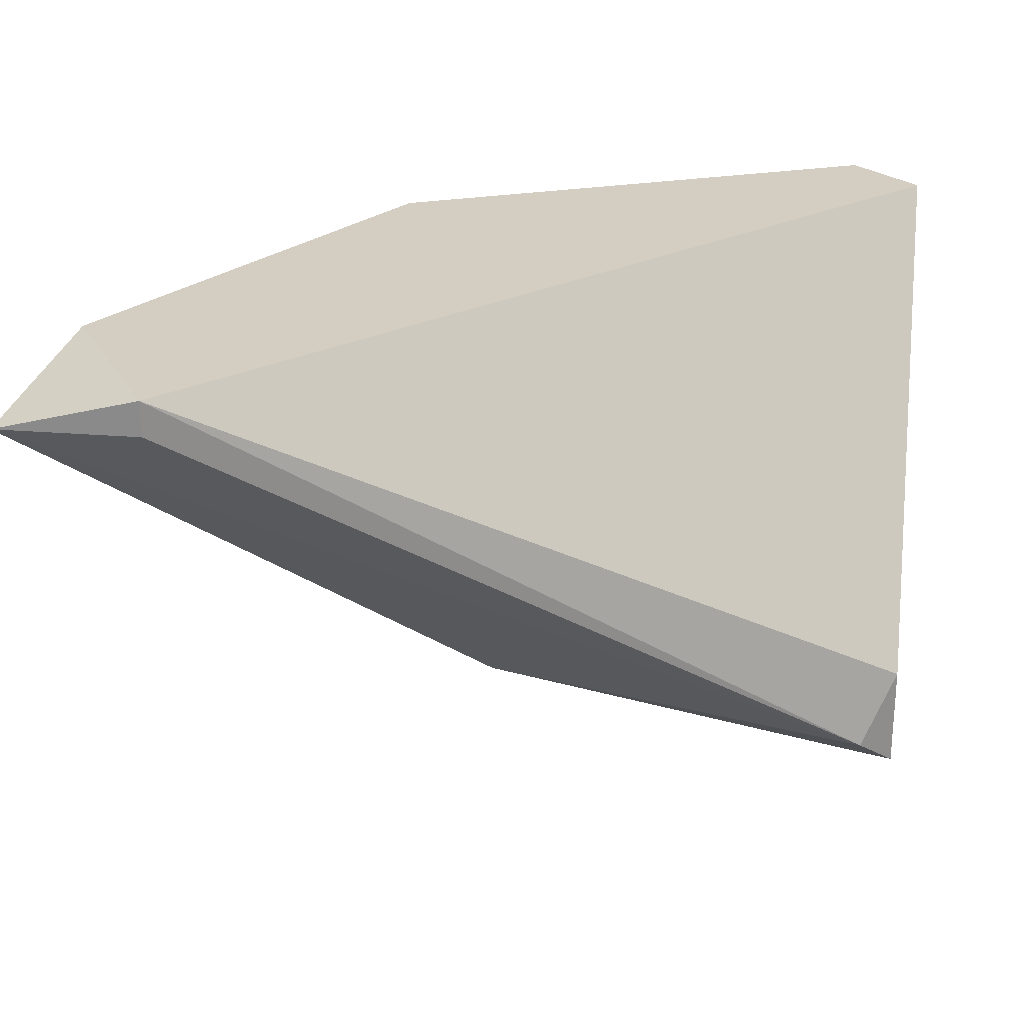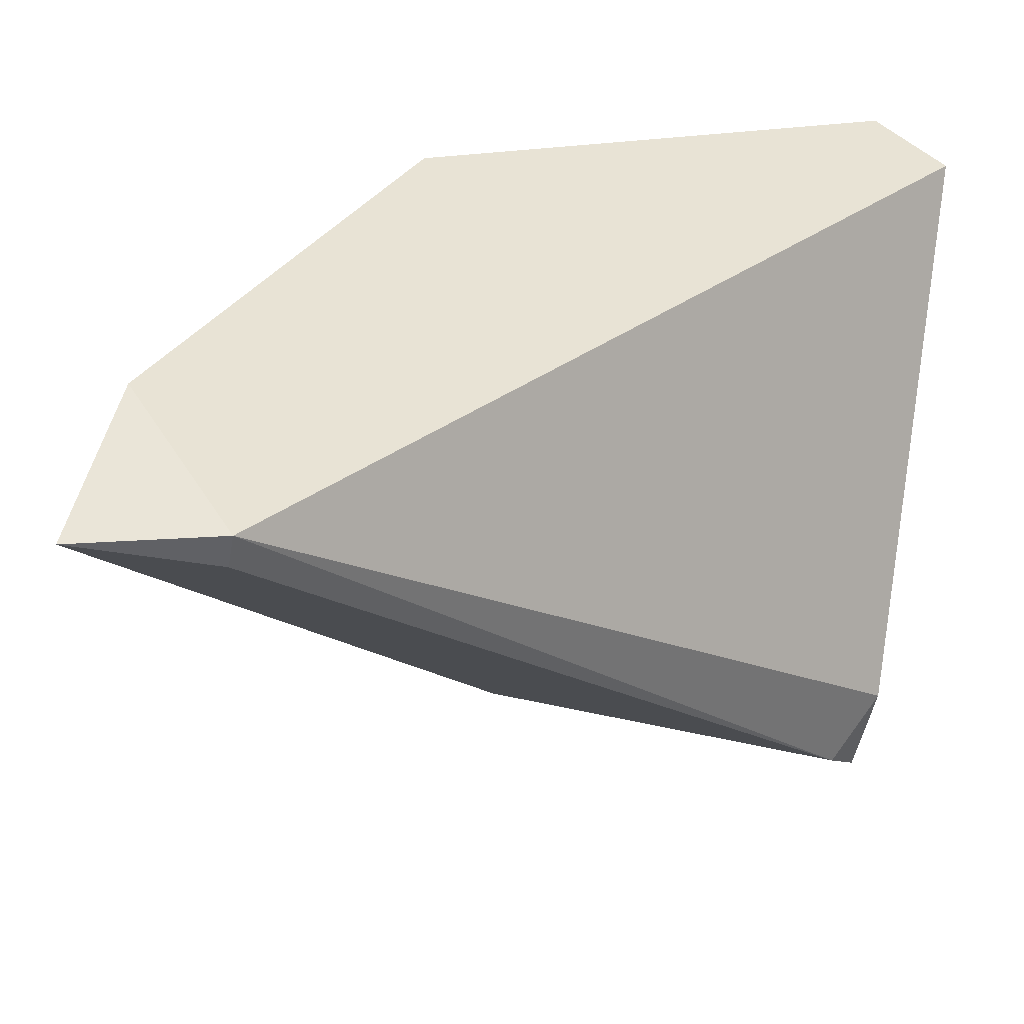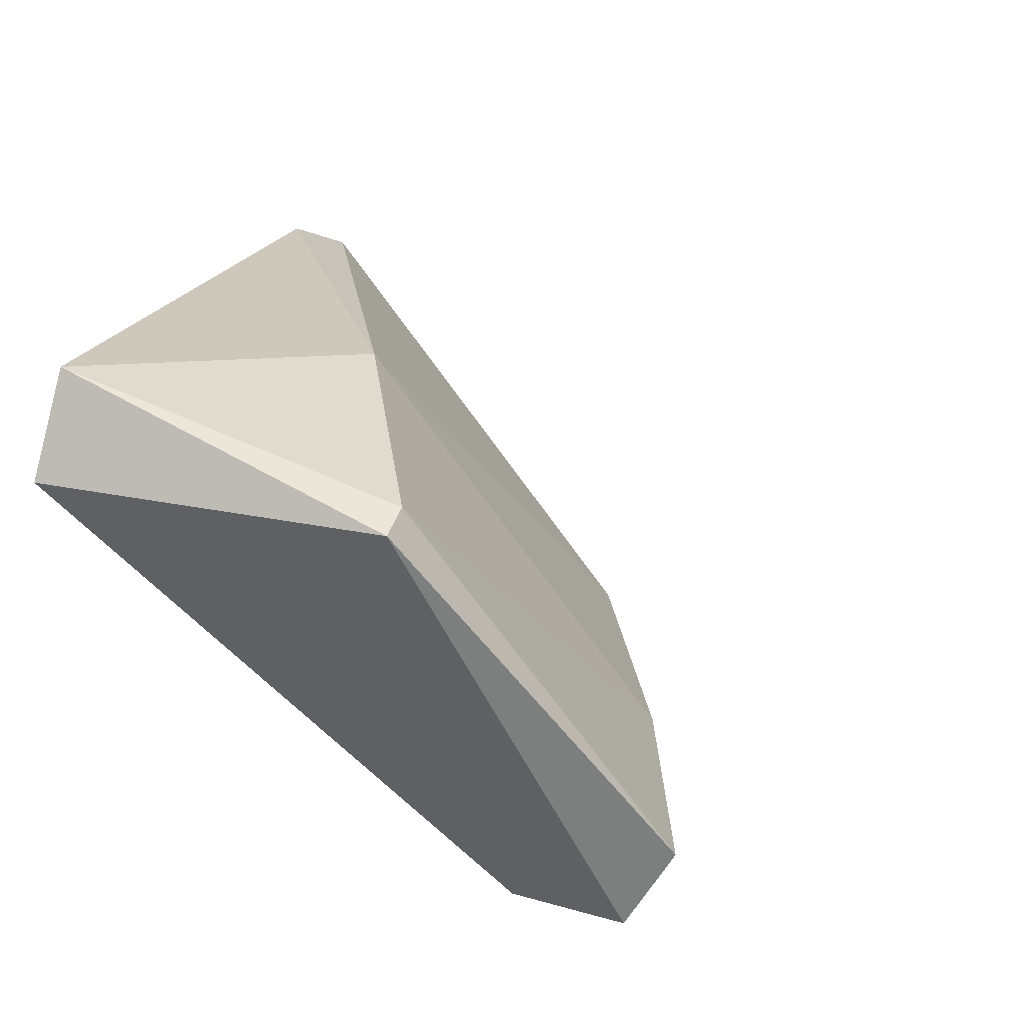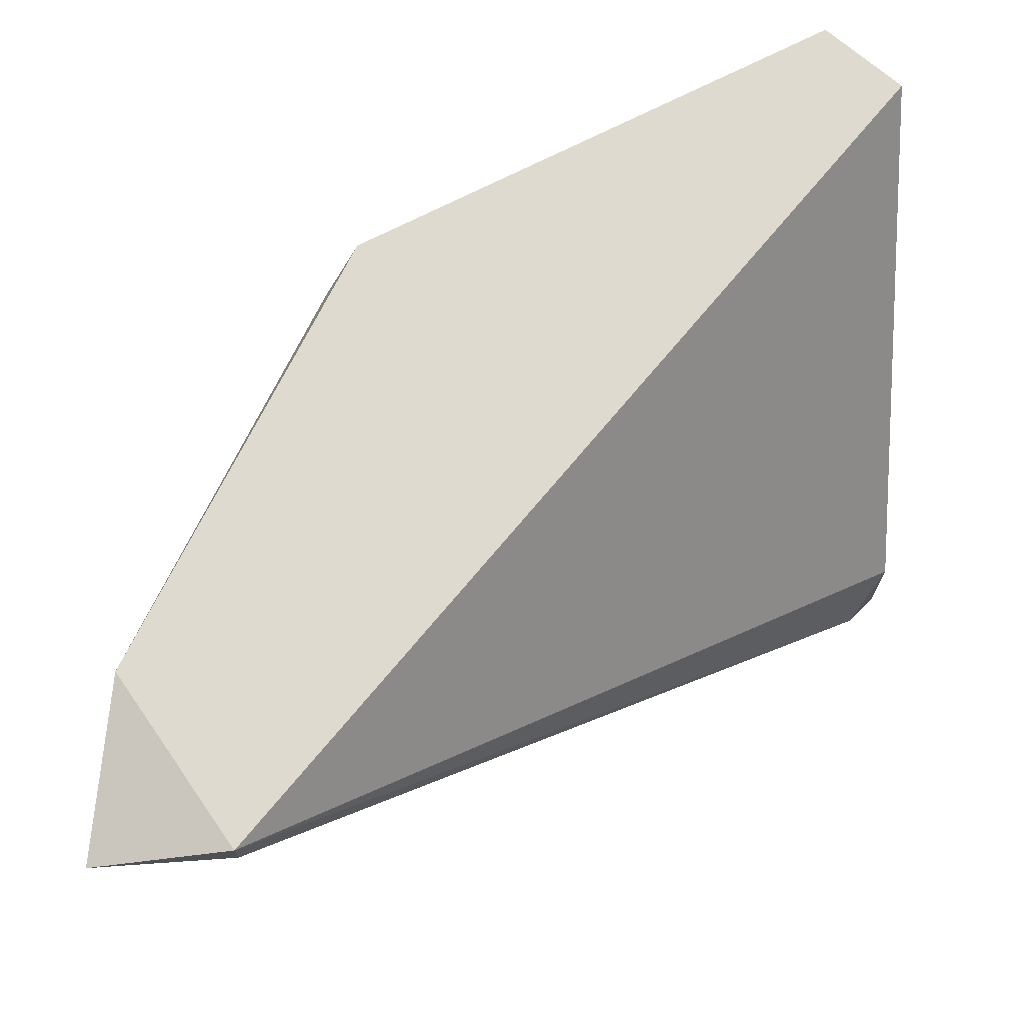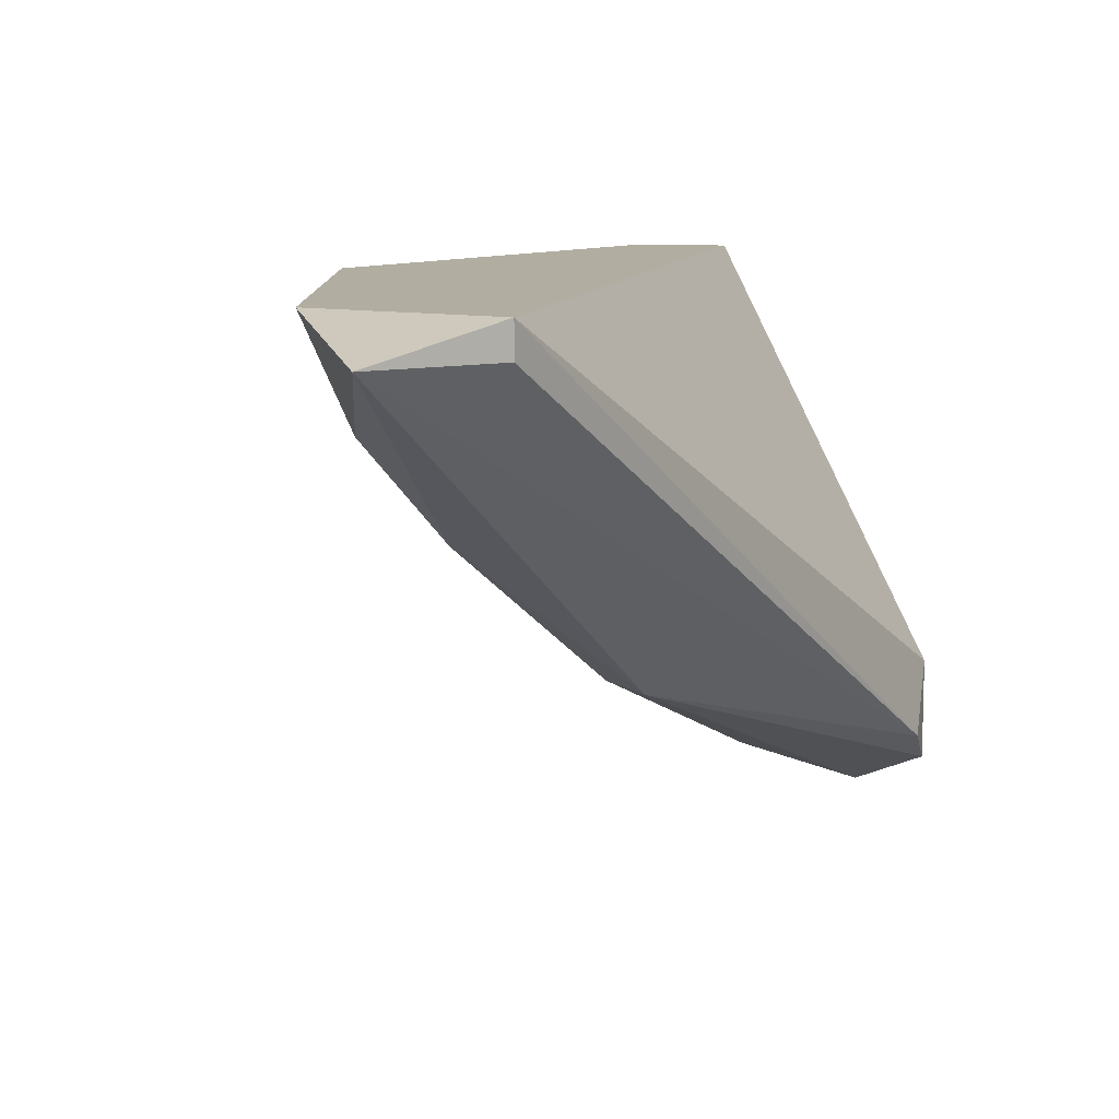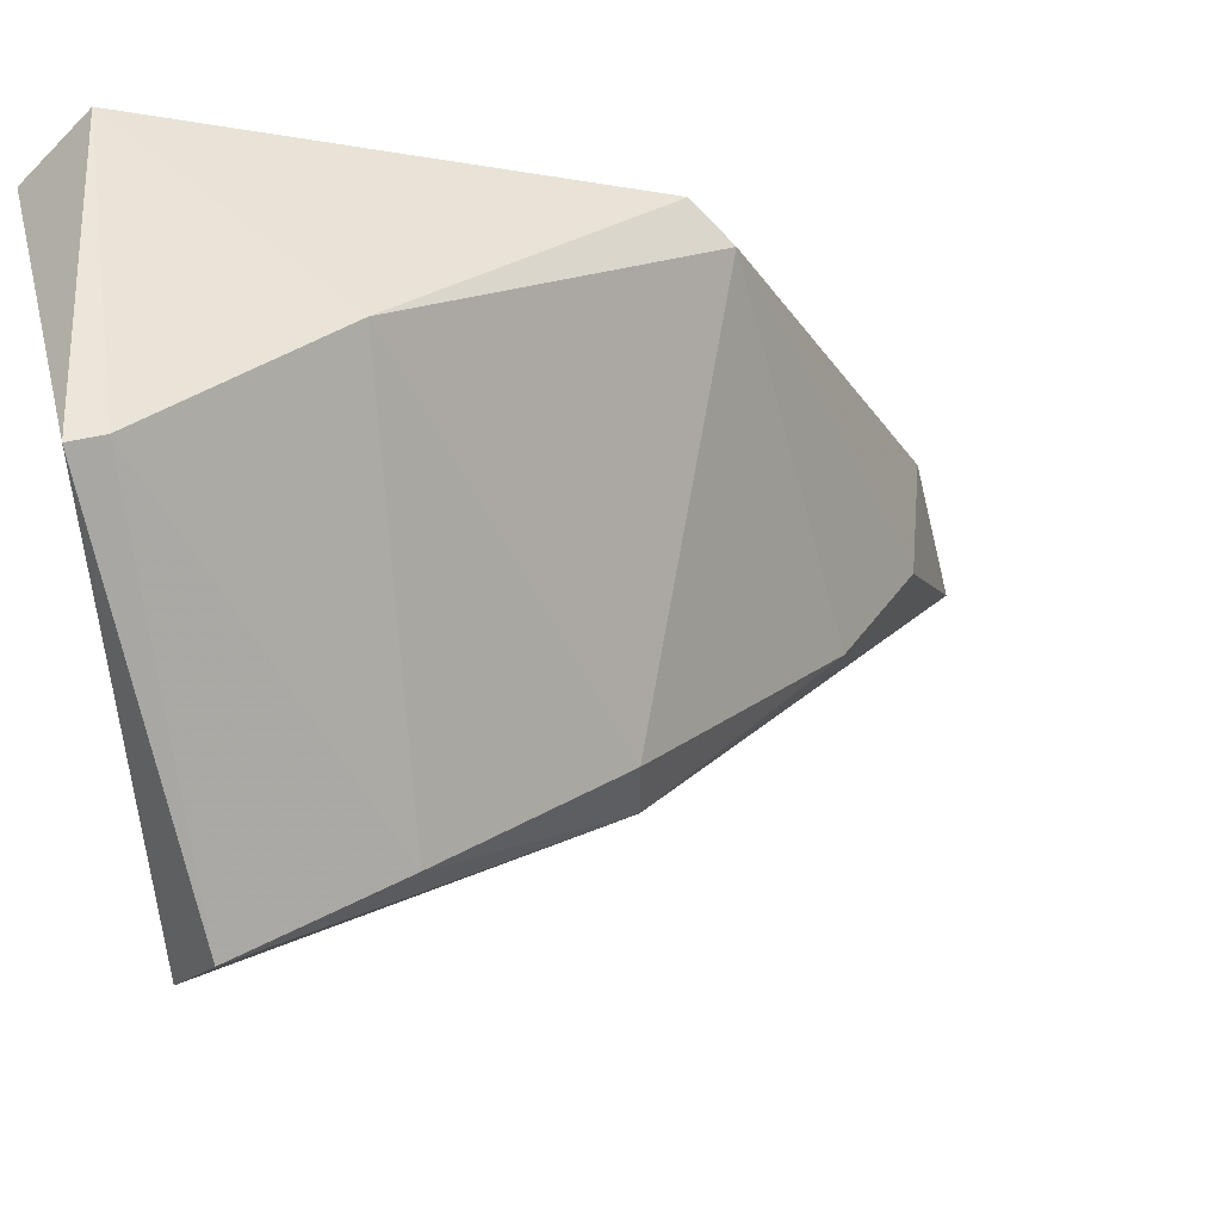
<metadata>
{"format":"obj","ext":"obj","renderer":"f3d","projection":"perspective","resolution":1024,"background":"white","views":[{"elev":25.3,"azim":-172.5,"up":"+Y"},{"elev":-48.9,"azim":169.7,"up":"+Z"},{"elev":43.9,"azim":-71.6,"up":"+Z"},{"elev":70.9,"azim":176.0,"up":"+Y"},{"elev":10.3,"azim":149.3,"up":"+Y"},{"elev":51.5,"azim":-14.1,"up":"+Z"}]}
</metadata>
<code>
v 0.03943 -0.04455 0.001853
v 0.03762 -0.04274 -0.001776
v 0.03762 -0.04183 -0.001776
v 0.03036 -0.0518 0.004575
v 0.03036 -0.0518 0.006389
v 0.01948 -0.05543 0.007295
v 0.01948 -0.04999 0.01818
v 0.01948 -0.05271 0.007295
v 0.01948 -0.04183 0.01727
v 0.03671 -0.04727 0.00276
v 0.04125 -0.04274 -0.001776
v 0.02129 -0.04183 0.01908
v 0.02583 -0.04727 0.01727
v 0.04034 -0.04183 0.00276
v 0.0349 -0.04274 0.01273
v 0.02039 -0.05453 0.006389
v 0.02039 -0.04999 0.01818
v 0.02039 -0.05634 0.009107
v 0.02492 -0.05453 0.008202
v 0.03399 -0.04183 0.01364
f 5 4 10
f 20 3 9
f 2 3 11
f 6 9 8
f 9 3 8
f 20 9 12
f 20 12 13
f 12 17 13
f 15 20 13
f 5 15 13
f 18 6 4
f 9 6 7
f 12 9 7
f 17 12 7
f 6 18 7
f 18 17 7
f 3 20 14
f 11 3 14
f 20 15 14
f 1 11 14
f 15 1 14
f 17 18 19
f 5 13 19
f 13 17 19
f 18 4 19
f 4 5 19
f 3 2 16
f 2 11 16
f 8 3 16
f 6 8 16
f 4 6 16
f 11 4 16
f 15 5 10
f 11 1 10
f 1 15 10
f 4 11 10

</code>
